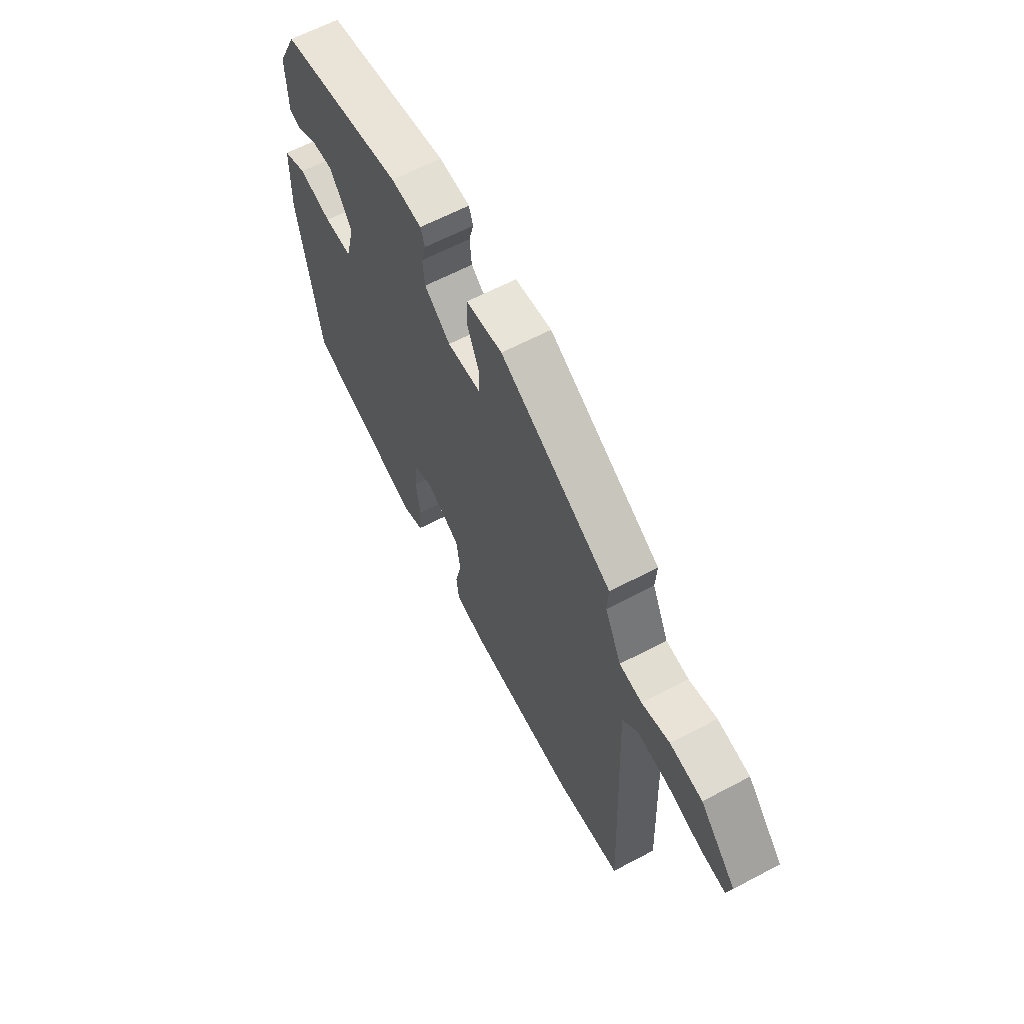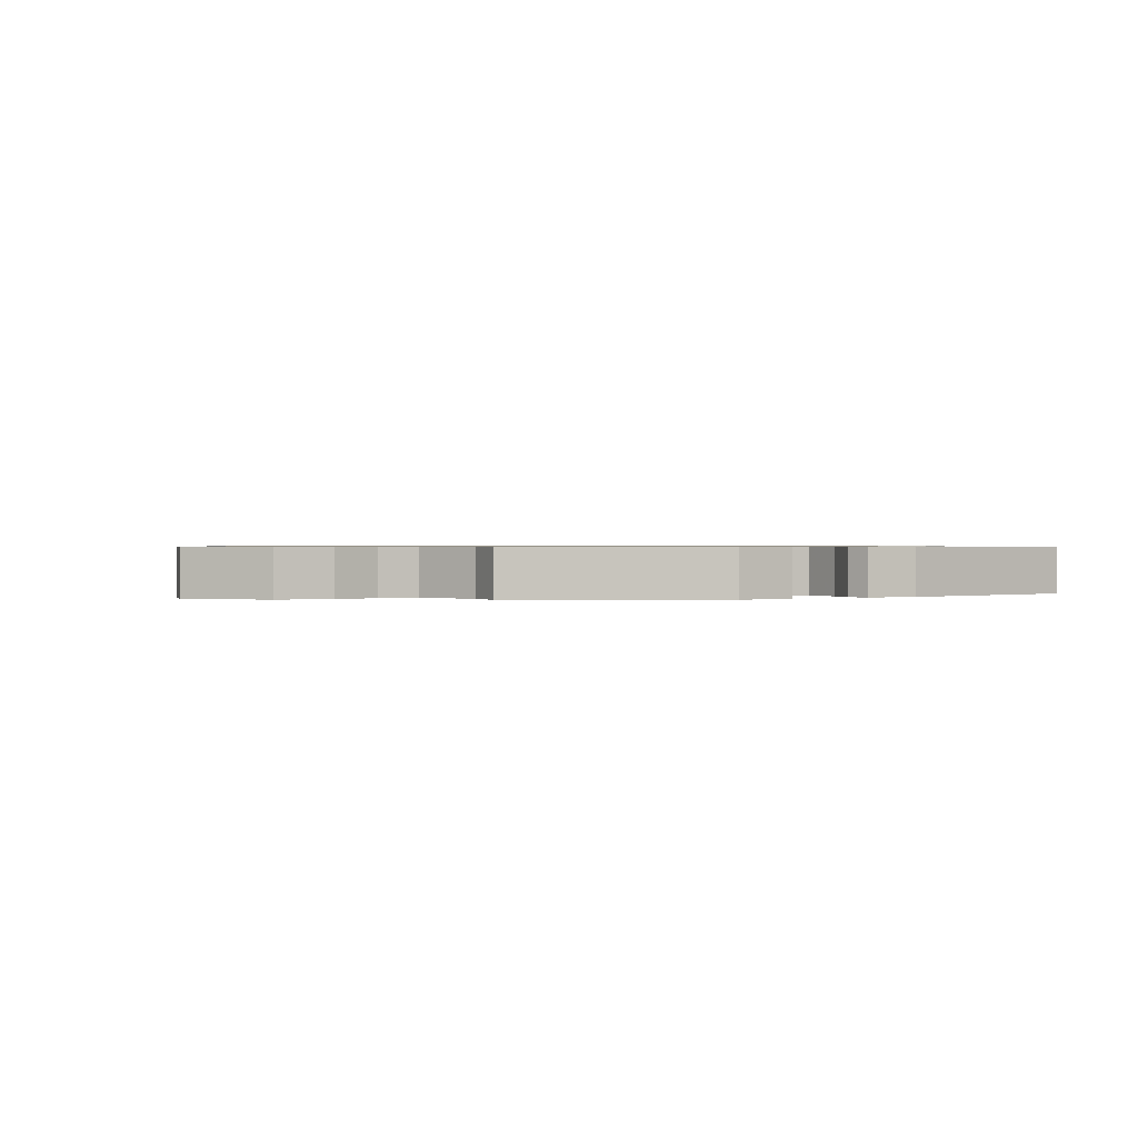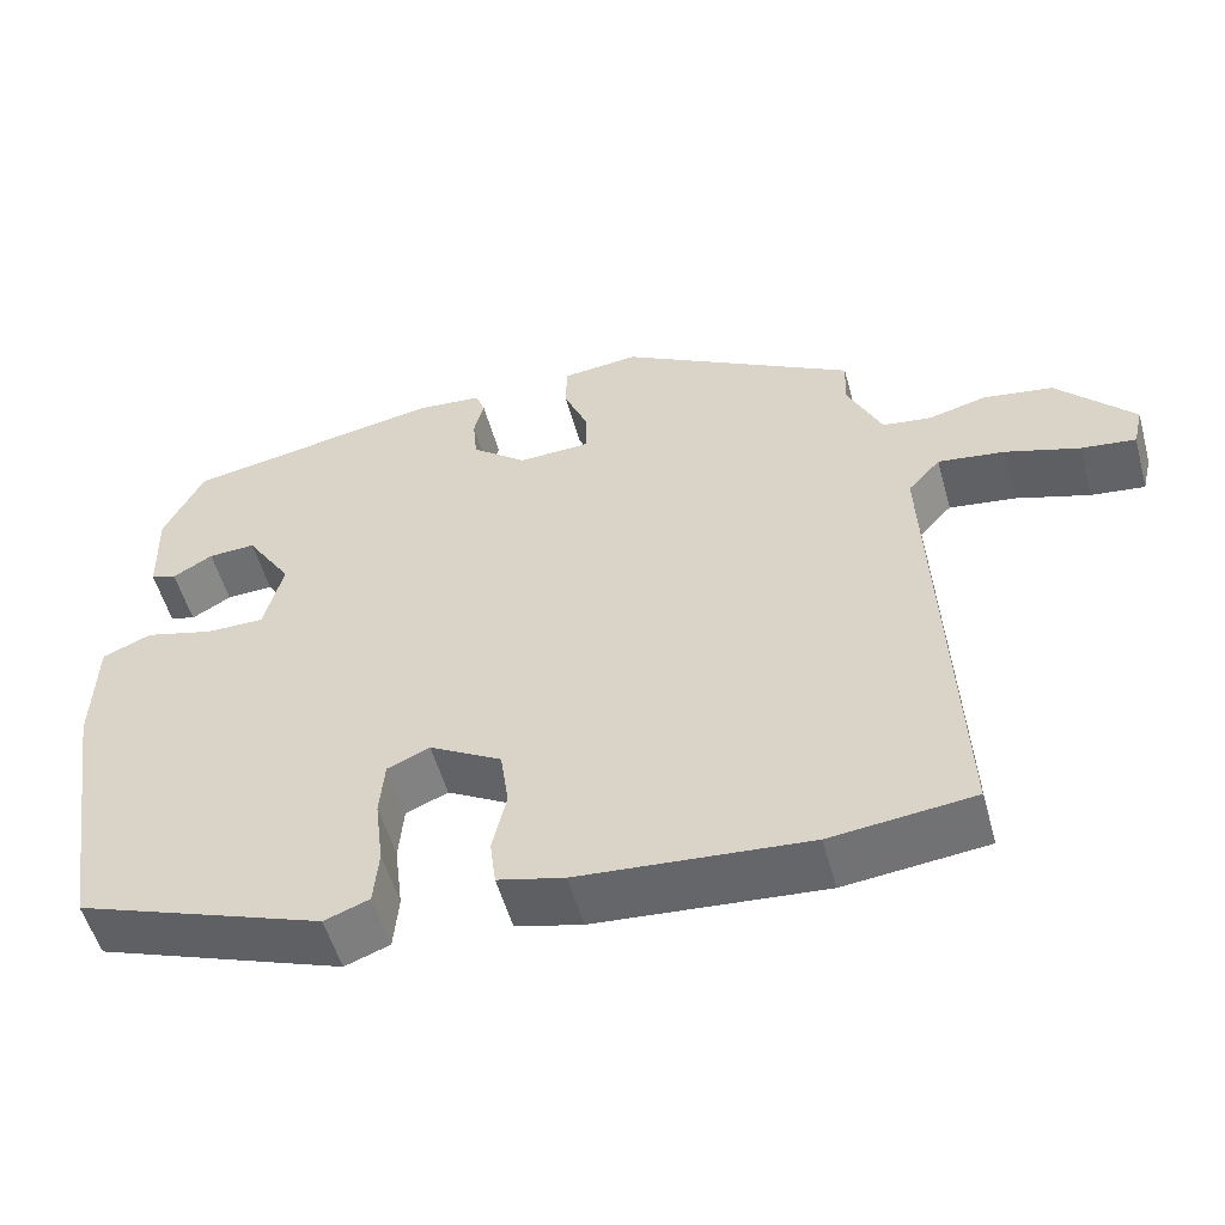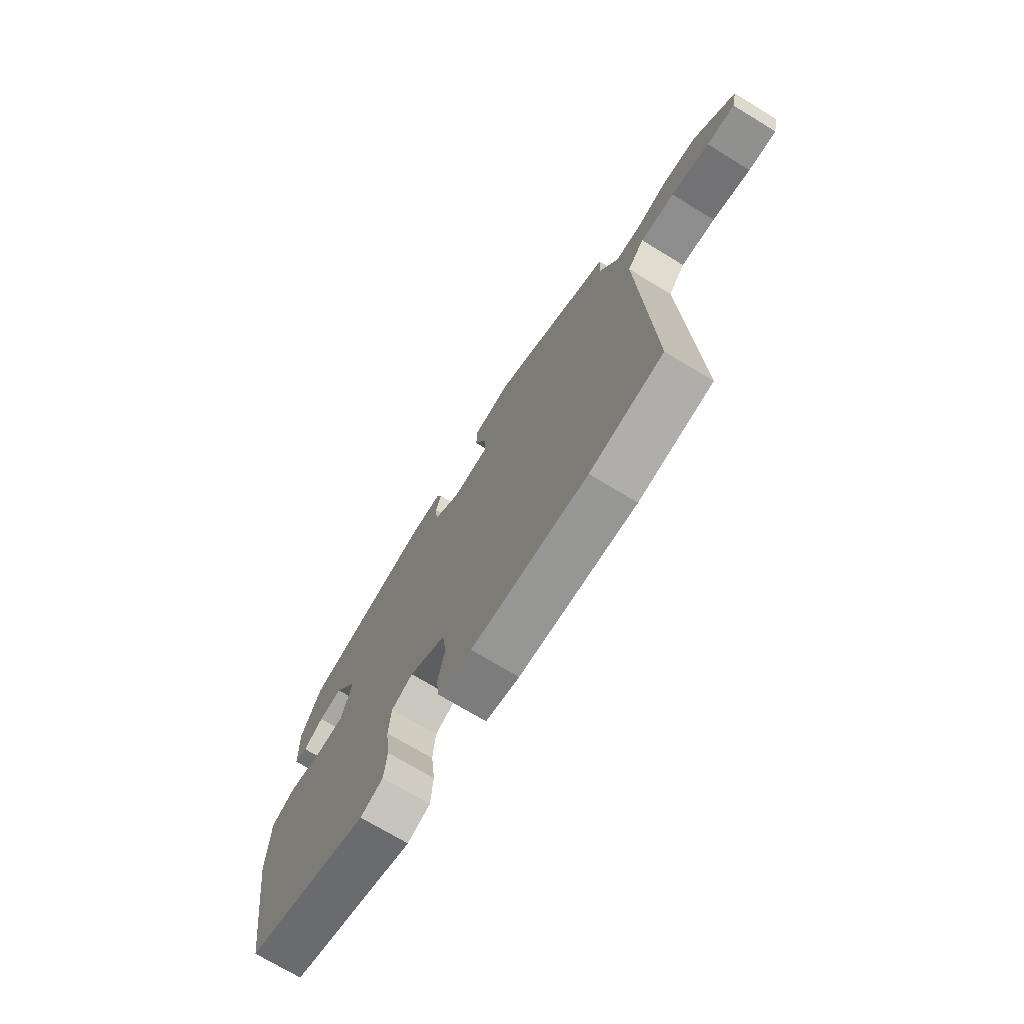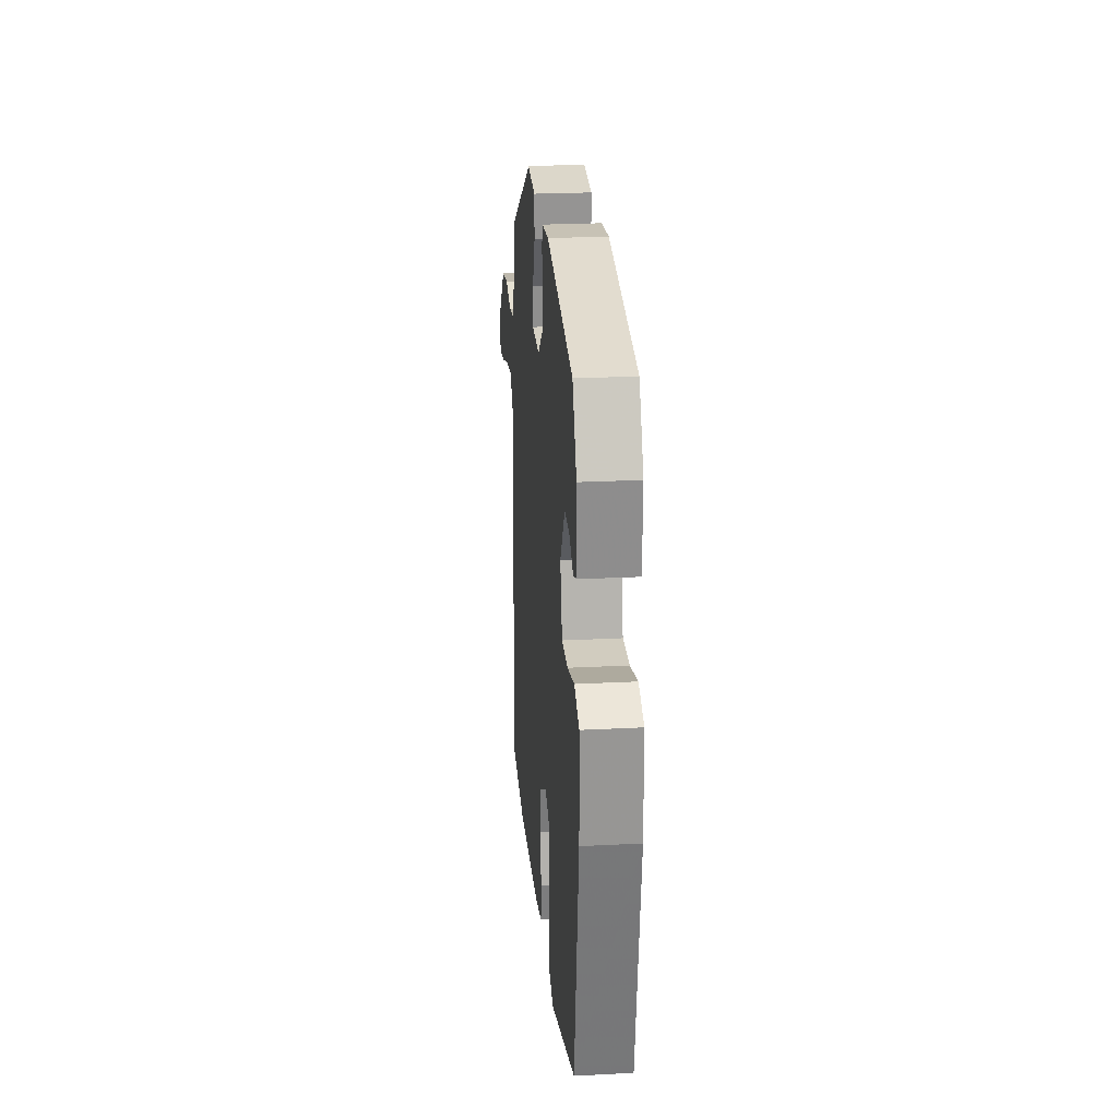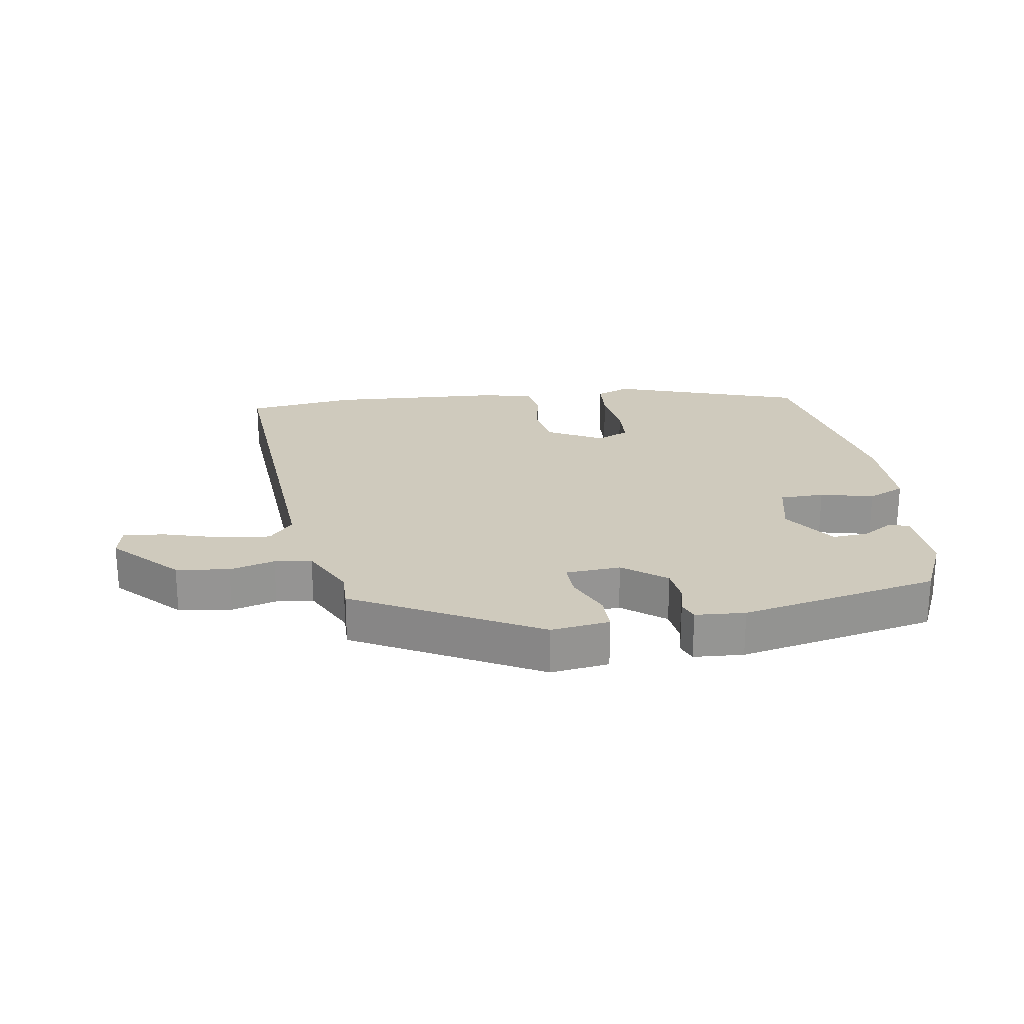
<metadata>
{"format":"obj","ext":"obj","renderer":"f3d","projection":"perspective","resolution":1024,"background":"white","views":[{"elev":62.7,"azim":-118.2,"up":"+Z"},{"elev":0.7,"azim":-29.5,"up":"+Y"},{"elev":-53.5,"azim":-164.6,"up":"+Z"},{"elev":-72.0,"azim":-121.3,"up":"+Z"},{"elev":24.2,"azim":85.1,"up":"+Z"},{"elev":23.0,"azim":-10.2,"up":"+Y"}]}
</metadata>
<code>
v -0.482 0.07 0.378
v -0.198 0.07 0.537
v -0.106 0.07 0.527
v -0.105 0.07 0.47
v -0.134 0.07 0.4
v -0.135 0.07 0.346
v -0.048 0.07 0.342
v 0.018 0.07 0.395
v 0.023 0.07 0.449
v 0.011 0.07 0.495
v 0.022 0.07 0.526
v 0.1 0.07 0.533
v 0.412 0.07 0.476
v 0.46 0.07 0.379
v 0.457 0.07 0.267
v 0.426 0.07 0.257
v 0.378 0.07 0.285
v 0.321 0.07 0.288
v 0.266 0.07 0.203
v 0.289 0.07 0.113
v 0.359 0.07 0.113
v 0.442 0.07 0.135
v 0.501 0.07 0.11
v 0.505 0.07 -0.031
v 0.452 0.07 -0.372
v 0.154 0.07 -0.479
v 0.1 0.07 -0.459
v 0.094 0.07 -0.392
v 0.104 0.07 -0.309
v 0.098 0.07 -0.241
v 0.047 0.07 -0.219
v -0.04 0.07 -0.268
v -0.05 0.07 -0.339
v -0.033 0.07 -0.413
v -0.04 0.07 -0.47
v -0.12 0.07 -0.49
v -0.395 0.07 -0.512
v -0.566 0.07 -0.493
v -0.541 0.07 0.081
v -0.58 0.07 0.124
v -0.66 0.07 0.113
v -0.749 0.07 0.085
v -0.814 0.07 0.077
v -0.826 0.07 0.127
v -0.733 0.07 0.228
v -0.65 0.07 0.241
v -0.579 0.07 0.223
v -0.521 0.07 0.231
v -0.479 0.07 0.32
v -0.482 0 0.378
v -0.198 0 0.537
v -0.106 0 0.527
v -0.105 0 0.47
v -0.134 0 0.4
v -0.135 0 0.346
v -0.048 0 0.342
v 0.018 0 0.395
v 0.023 0 0.449
v 0.011 0 0.495
v 0.022 0 0.526
v 0.1 0 0.533
v 0.412 0 0.476
v 0.46 0 0.379
v 0.457 0 0.267
v 0.426 0 0.257
v 0.378 0 0.285
v 0.321 0 0.288
v 0.266 0 0.203
v 0.289 0 0.113
v 0.359 0 0.113
v 0.442 0 0.135
v 0.501 0 0.11
v 0.505 0 -0.031
v 0.452 0 -0.372
v 0.154 0 -0.479
v 0.1 0 -0.459
v 0.094 0 -0.392
v 0.104 0 -0.309
v 0.098 0 -0.241
v 0.047 0 -0.219
v -0.04 0 -0.268
v -0.05 0 -0.339
v -0.033 0 -0.413
v -0.04 0 -0.47
v -0.12 0 -0.49
v -0.395 0 -0.512
v -0.566 0 -0.493
v -0.541 0 0.081
v -0.58 0 0.124
v -0.66 0 0.113
v -0.749 0 0.085
v -0.814 0 0.077
v -0.826 0 0.127
v -0.733 0 0.228
v -0.65 0 0.241
v -0.579 0 0.223
v -0.521 0 0.231
v -0.479 0 0.32
f 44 45 46 47
f 44 47 48
f 41 42 43 44
f 40 41 44 48
f 39 40 48
f 38 39 48 49
f 36 37 38 49
f 33 34 35 36
f 32 33 36 49
f 26 27 28 29
f 26 29 30
f 25 26 30
f 24 25 30 31
f 21 22 23 24
f 20 21 24 31
f 14 15 16 17
f 14 17 18
f 13 14 18
f 12 13 18 19
f 9 10 11 12
f 8 9 12 19
f 2 3 4 5
f 2 5 6
f 1 2 6
f 49 1 6
f 32 49 6 7
f 19 20 31 32
f 7 8 19 32
f 96 95 94 93
f 97 96 93
f 93 92 91 90
f 97 93 90 89
f 97 89 88
f 98 97 88 87
f 98 87 86 85
f 85 84 83 82
f 98 85 82 81
f 78 77 76 75
f 79 78 75
f 79 75 74
f 80 79 74 73
f 73 72 71 70
f 80 73 70 69
f 66 65 64 63
f 67 66 63
f 67 63 62
f 68 67 62 61
f 61 60 59 58
f 68 61 58 57
f 54 53 52 51
f 55 54 51
f 55 51 50
f 55 50 98
f 56 55 98 81
f 81 80 69 68
f 81 68 57 56
f 1 50 51 2
f 2 51 52 3
f 3 52 53 4
f 4 53 54 5
f 5 54 55 6
f 6 55 56 7
f 7 56 57 8
f 8 57 58 9
f 9 58 59 10
f 10 59 60 11
f 11 60 61 12
f 12 61 62 13
f 13 62 63 14
f 14 63 64 15
f 15 64 65 16
f 16 65 66 17
f 17 66 67 18
f 18 67 68 19
f 19 68 69 20
f 20 69 70 21
f 21 70 71 22
f 22 71 72 23
f 23 72 73 24
f 24 73 74 25
f 25 74 75 26
f 26 75 76 27
f 27 76 77 28
f 28 77 78 29
f 29 78 79 30
f 30 79 80 31
f 31 80 81 32
f 32 81 82 33
f 33 82 83 34
f 34 83 84 35
f 35 84 85 36
f 36 85 86 37
f 37 86 87 38
f 38 87 88 39
f 39 88 89 40
f 40 89 90 41
f 41 90 91 42
f 42 91 92 43
f 43 92 93 44
f 44 93 94 45
f 45 94 95 46
f 46 95 96 47
f 47 96 97 48
f 48 97 98 49
f 49 98 50 1

</code>
